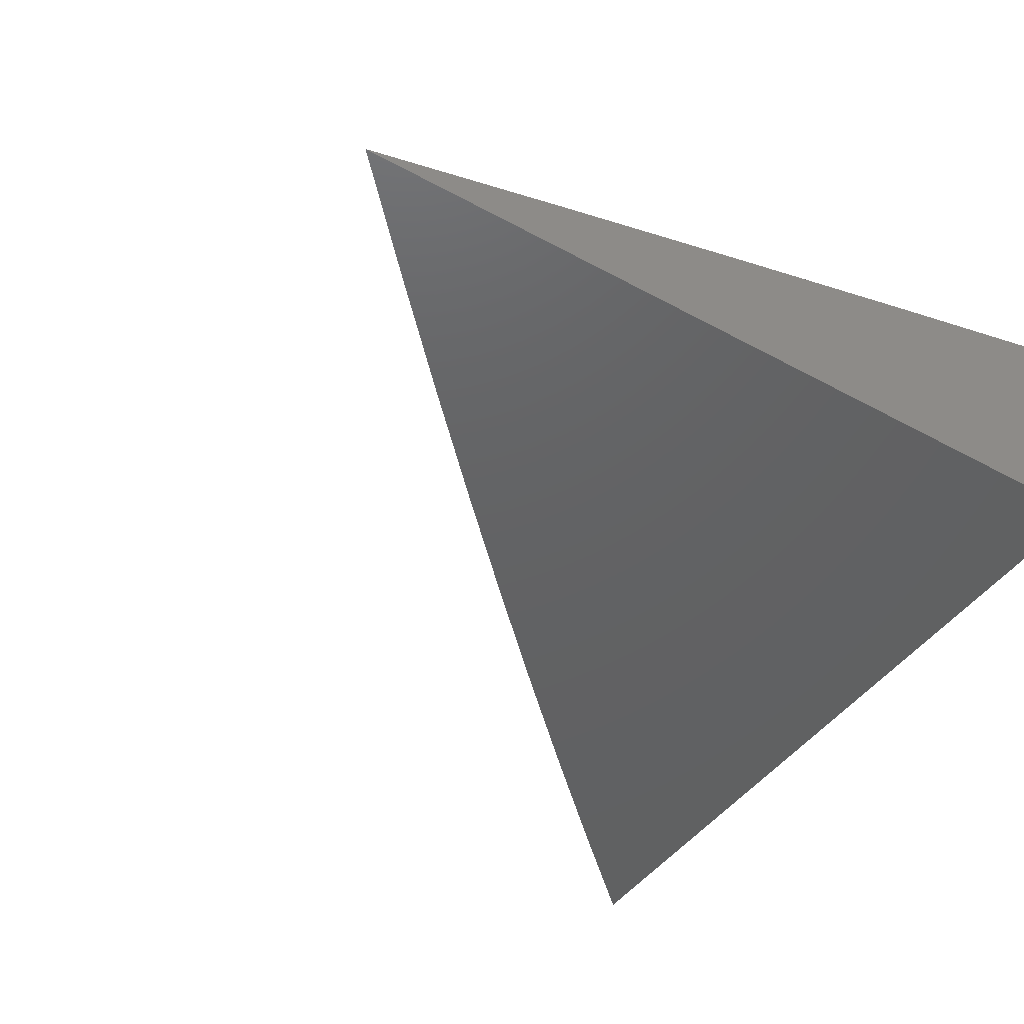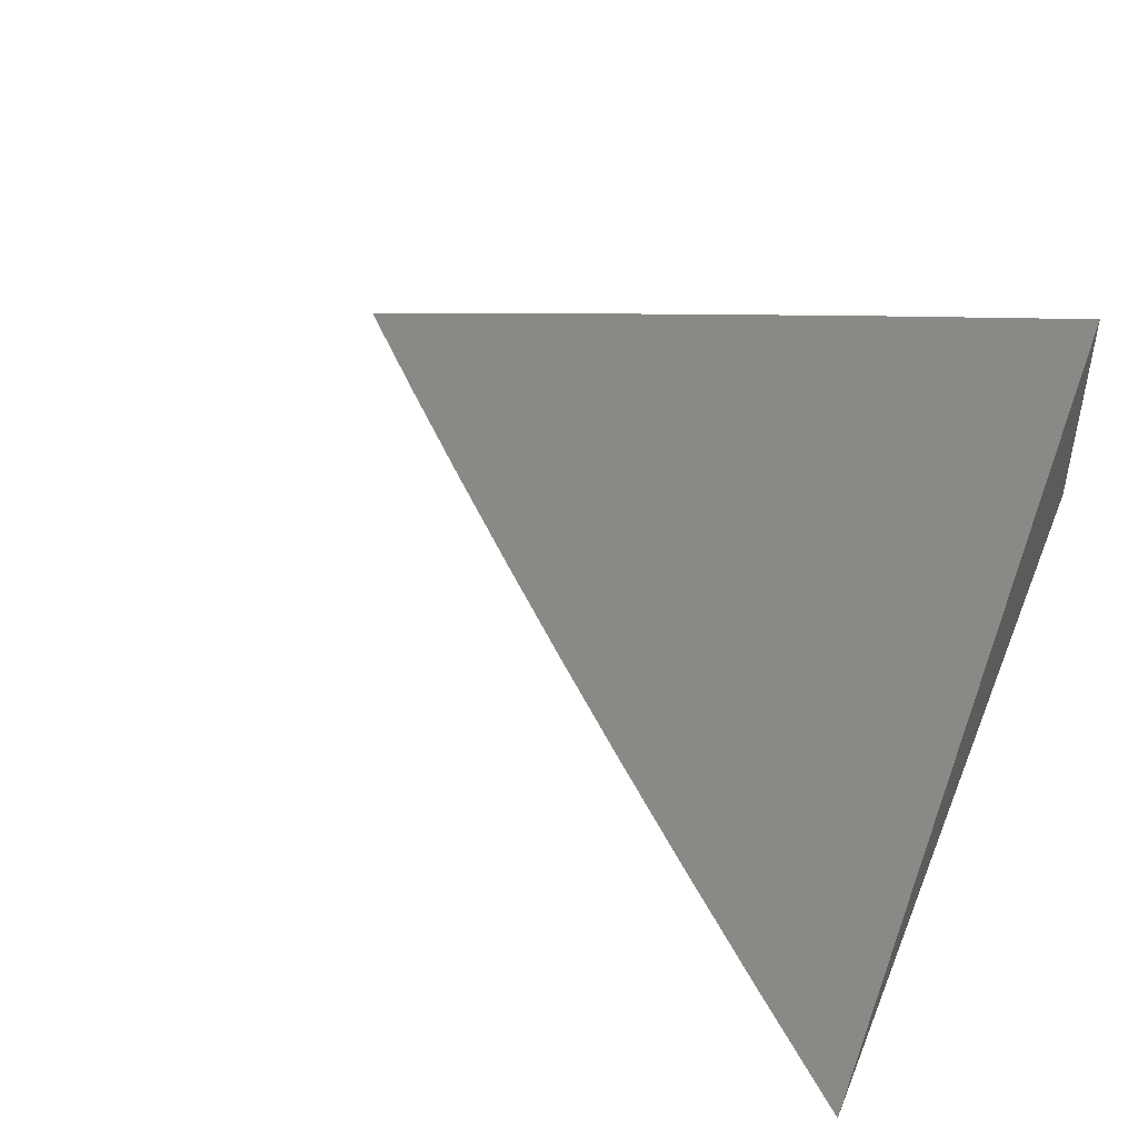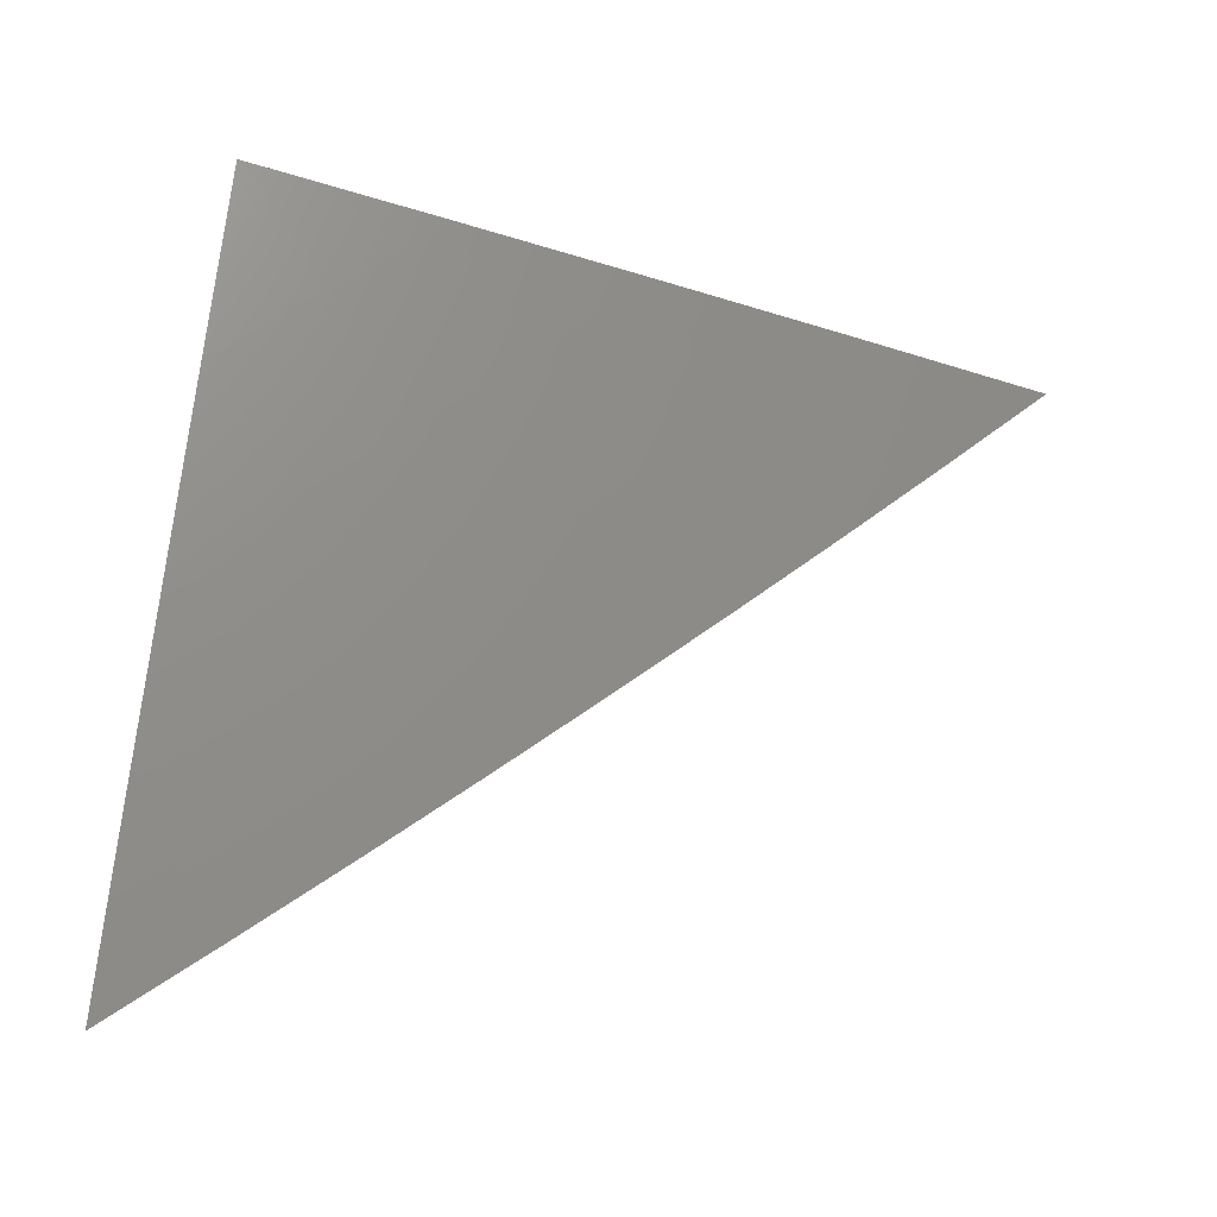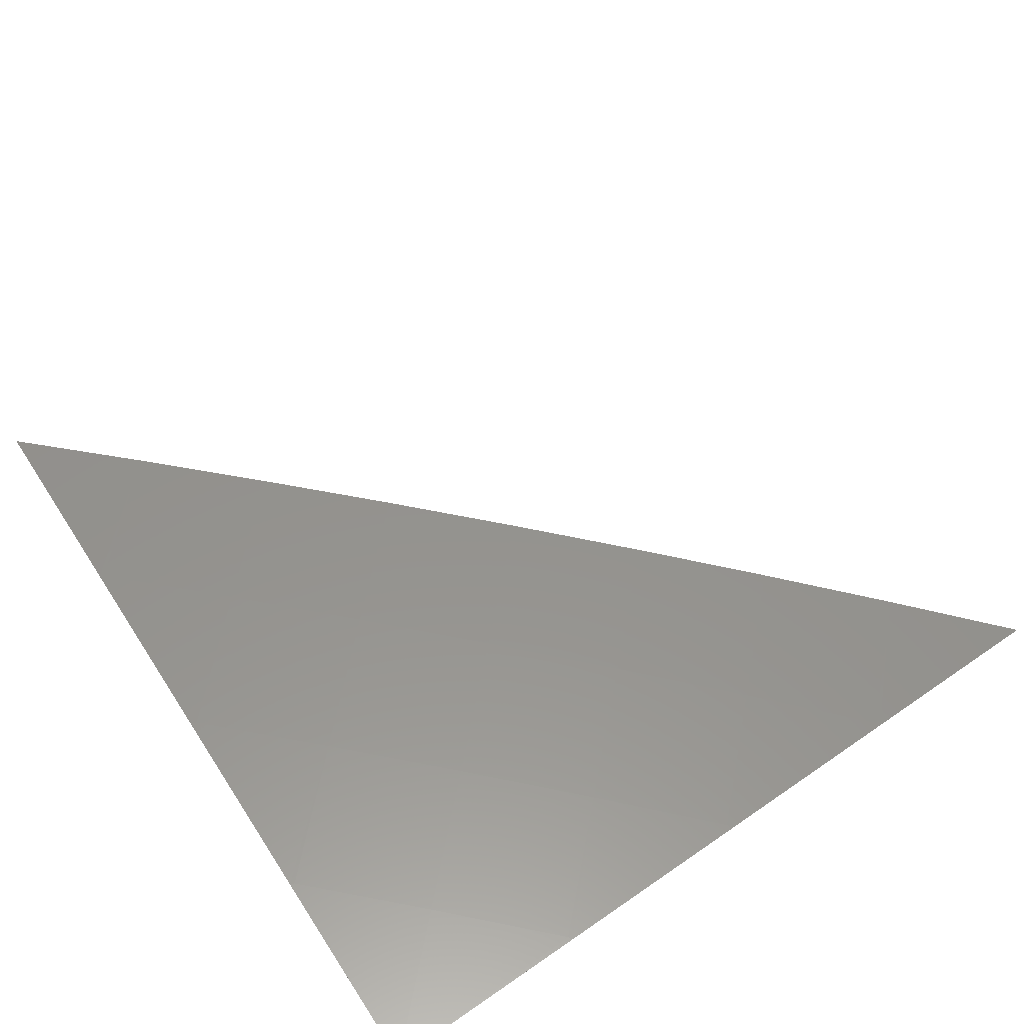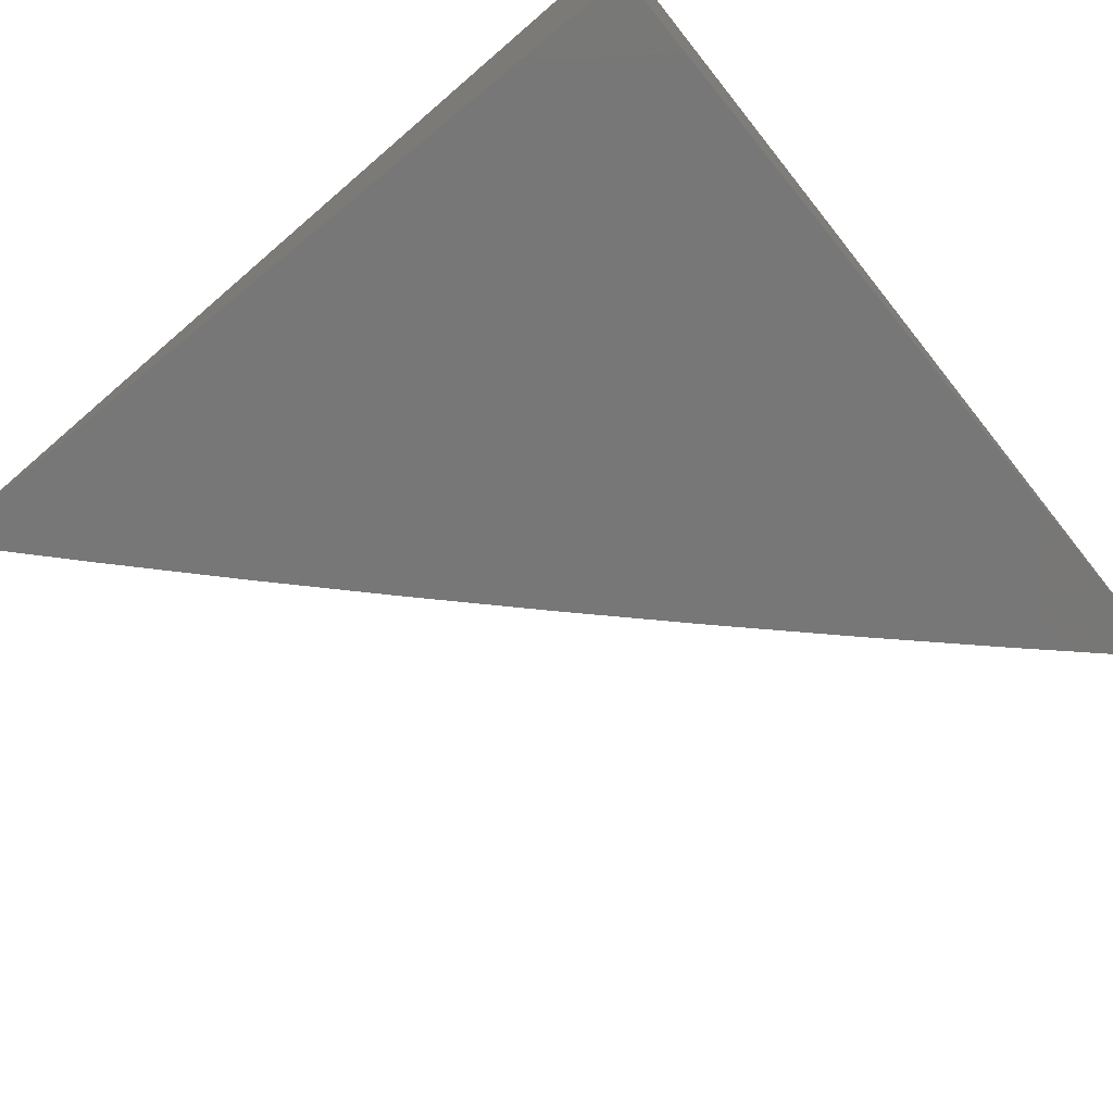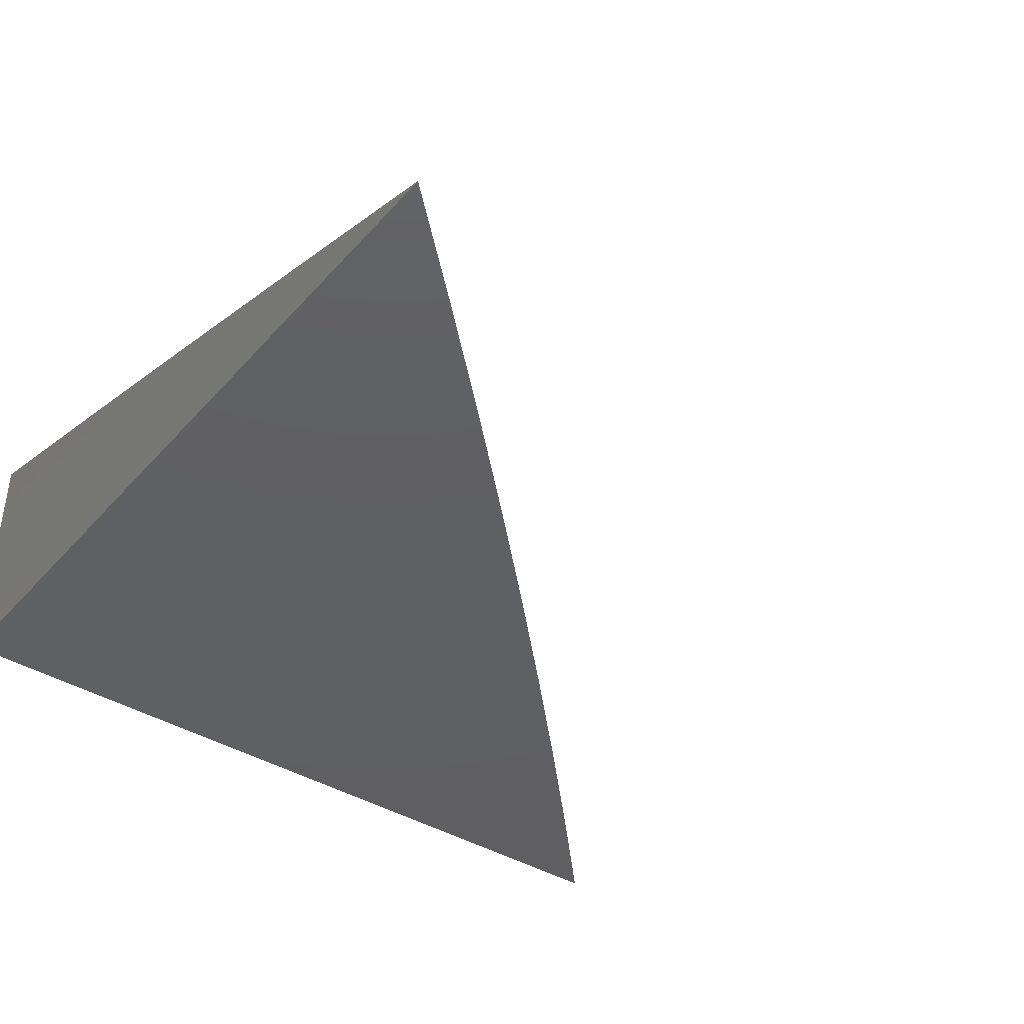
<metadata>
{"format":"stl","ext":"stl","renderer":"f3d","projection":"perspective","resolution":1024,"background":"white","views":[{"elev":-44.4,"azim":-122.6,"up":"+Z"},{"elev":46.1,"azim":-158.3,"up":"+Z"},{"elev":54.1,"azim":96.3,"up":"+Z"},{"elev":77.9,"azim":-34.1,"up":"+Z"},{"elev":-70.1,"azim":-50.7,"up":"+Z"},{"elev":-40.2,"azim":52.8,"up":"+Z"}]}
</metadata>
<code>
# stl→obj: 32 verts, 60 faces
v 3.227 3 11
v 3.2 3.029 11
v 3.171 3 11.02
v 3.17 3.001 11.02
v 3.114 3 11.03
v 3.143 3.03 11.02
v 3.113 3.002 11.03
v 3.086 3.03 11.03
v 3.057 3 11.05
v 3.056 3.001 11.05
v 3 3 11.07
v 3.029 3.029 11.05
v 3.001 3.056 11.05
v 3.03 3.086 11.03
v 3 3.057 11.05
v 3.002 3.113 11.03
v 3 3.114 11.03
v 3.03 3.143 11.02
v 3.001 3.17 11.02
v 3.029 3.2 11
v 3 3.171 11.02
v 3 3.227 11
v 3.172 3.058 11
v 3.115 3.059 11.02
v 3.144 3.087 11
v 3.087 3.087 11.02
v 3.116 3.116 11
v 3.087 3.144 11
v 3.059 3.115 11.02
v 3.058 3.172 11
v 3.058 3.058 11.03
v 3 3 11
f 1 2 3
f 3 2 4
f 3 4 5
f 5 4 6
f 5 6 7
f 7 6 8
f 7 8 9
f 9 8 10
f 9 10 11
f 11 10 12
f 11 12 13
f 13 12 14
f 13 14 15
f 15 14 16
f 15 16 17
f 17 16 18
f 17 18 19
f 19 18 20
f 19 20 21
f 21 20 22
f 4 2 6
f 6 2 23
f 6 23 24
f 24 23 25
f 24 25 26
f 26 25 27
f 26 27 28
f 26 28 29
f 29 28 30
f 29 30 18
f 18 30 20
f 21 17 19
f 15 11 13
f 9 5 7
f 8 6 24
f 12 10 8
f 8 24 31
f 31 24 26
f 31 26 29
f 14 12 31
f 31 12 8
f 14 31 29
f 16 14 18
f 18 14 29
f 11 15 32
f 32 15 17
f 32 17 21
f 21 22 32
f 22 20 32
f 32 20 30
f 32 30 28
f 28 27 32
f 32 27 25
f 32 25 23
f 23 2 32
f 32 2 1
f 1 3 32
f 32 3 5
f 32 5 9
f 9 11 32

</code>
